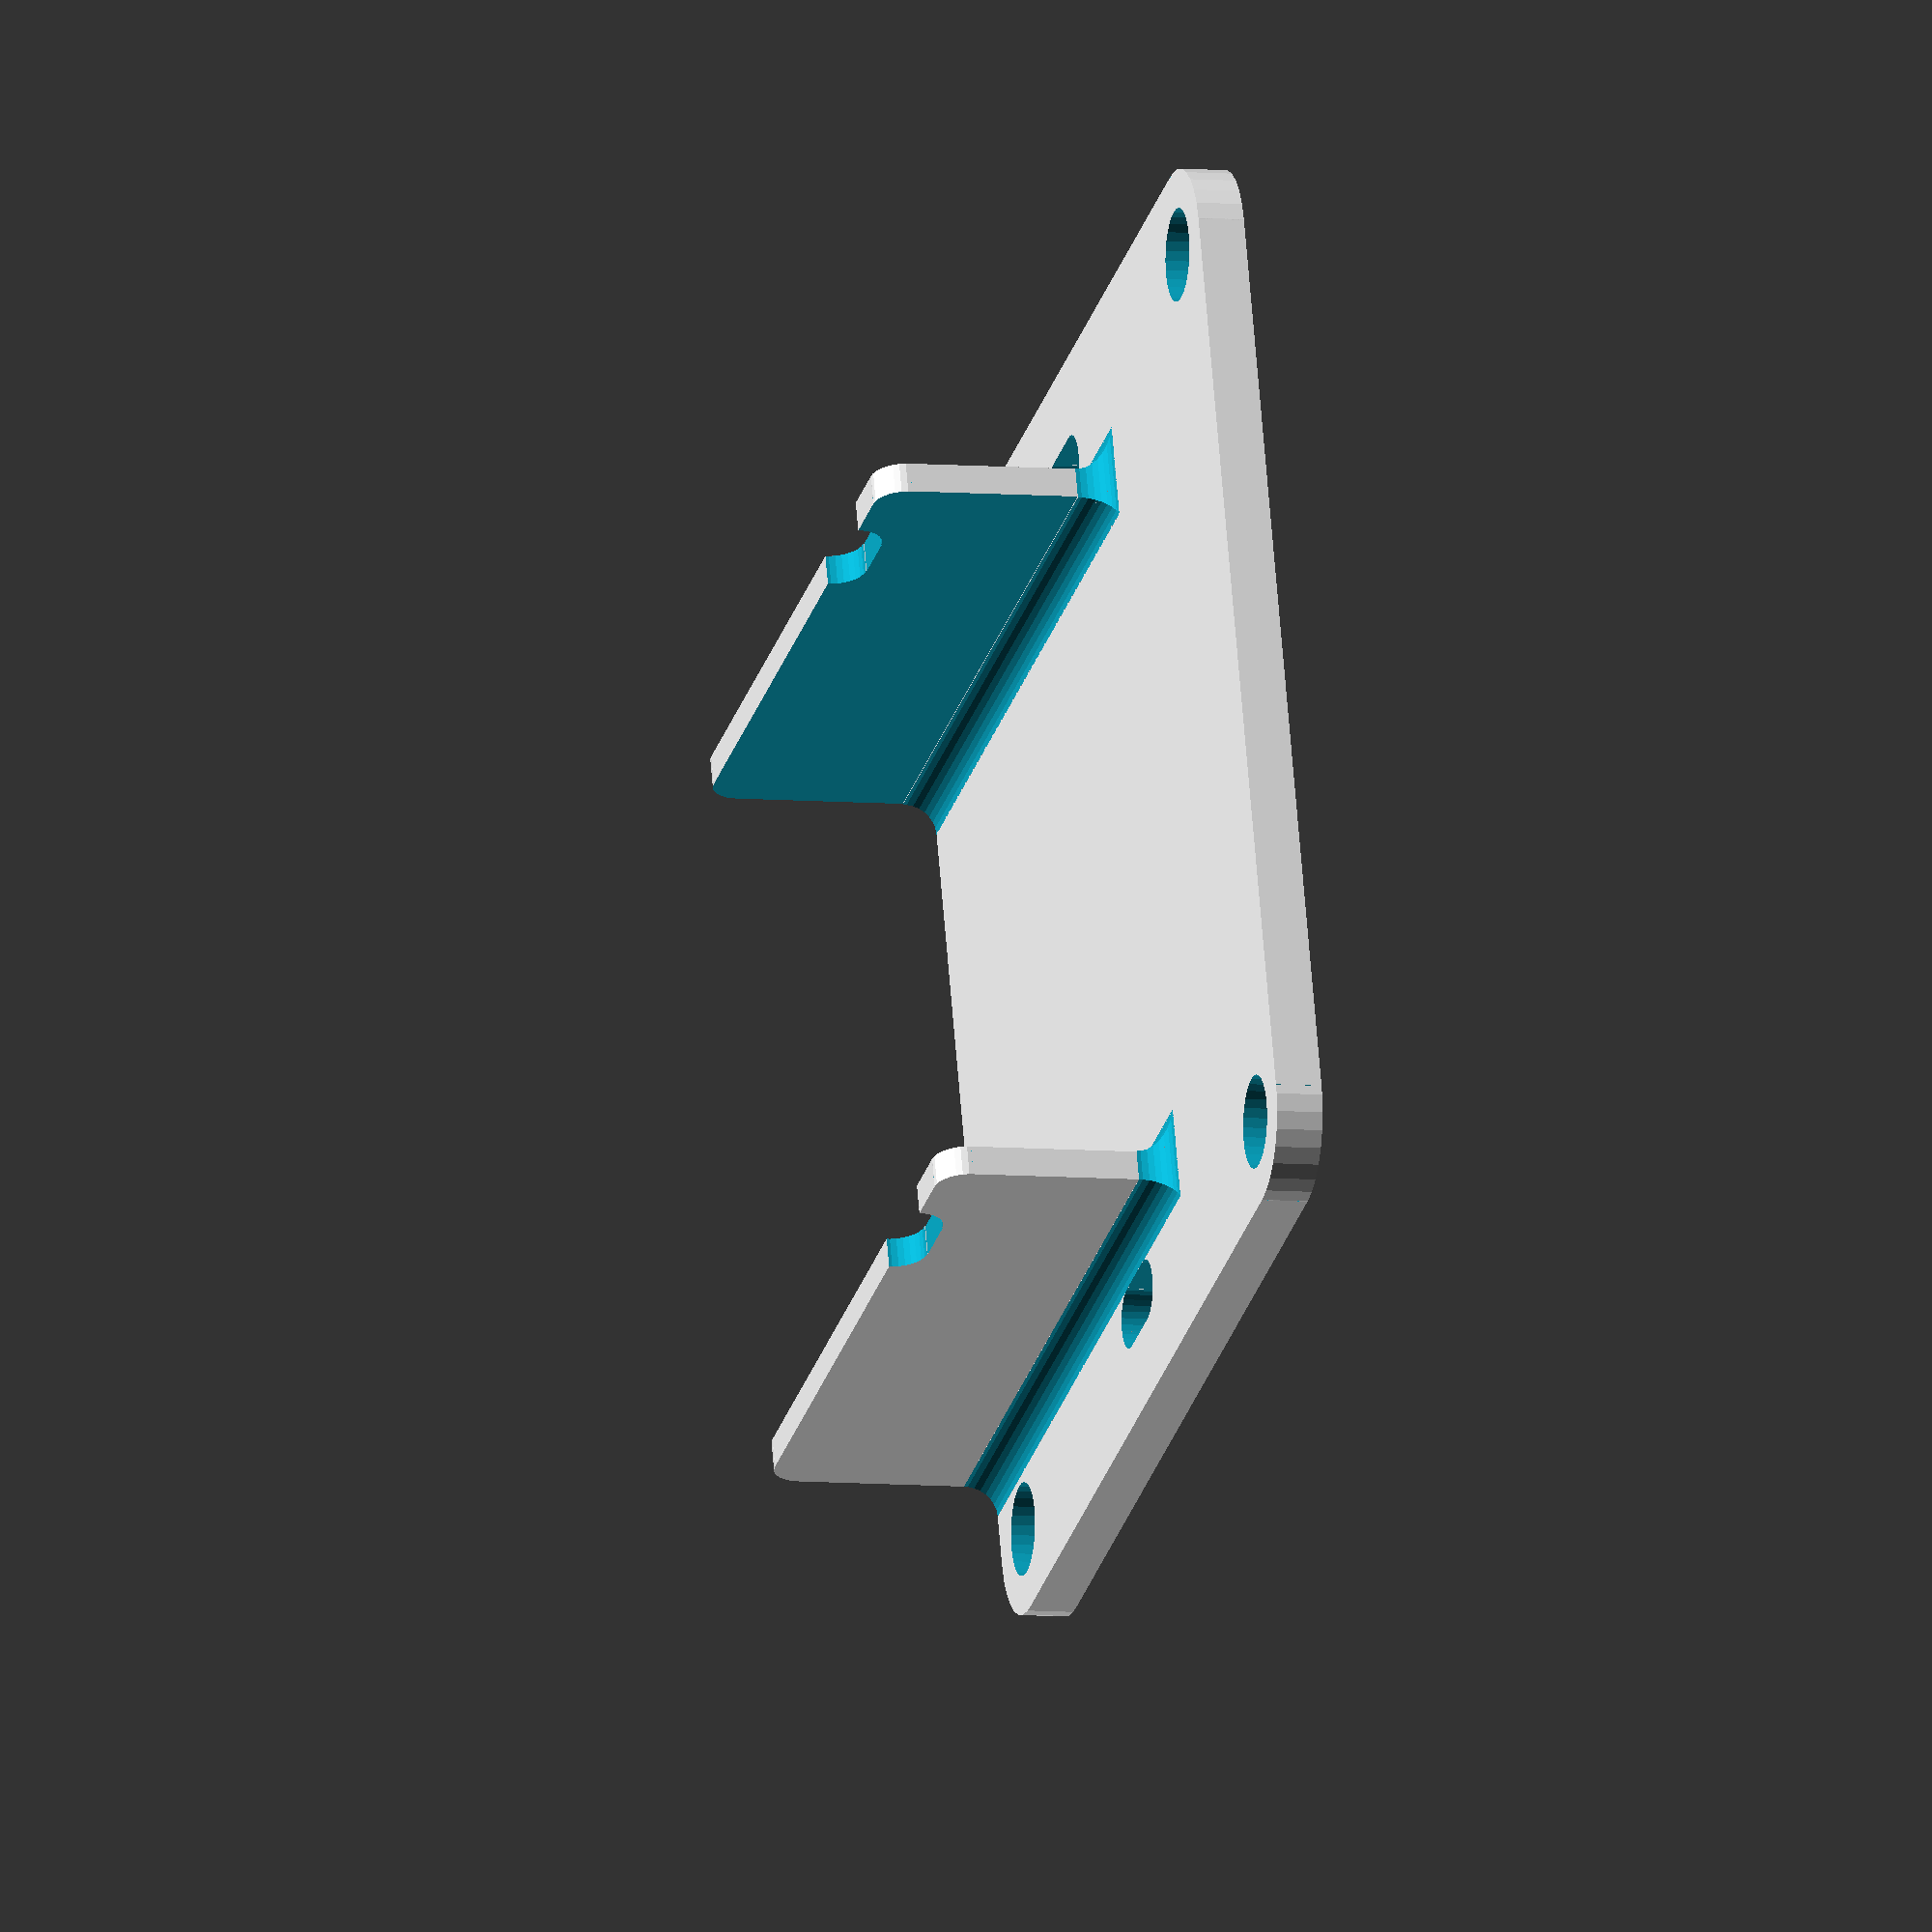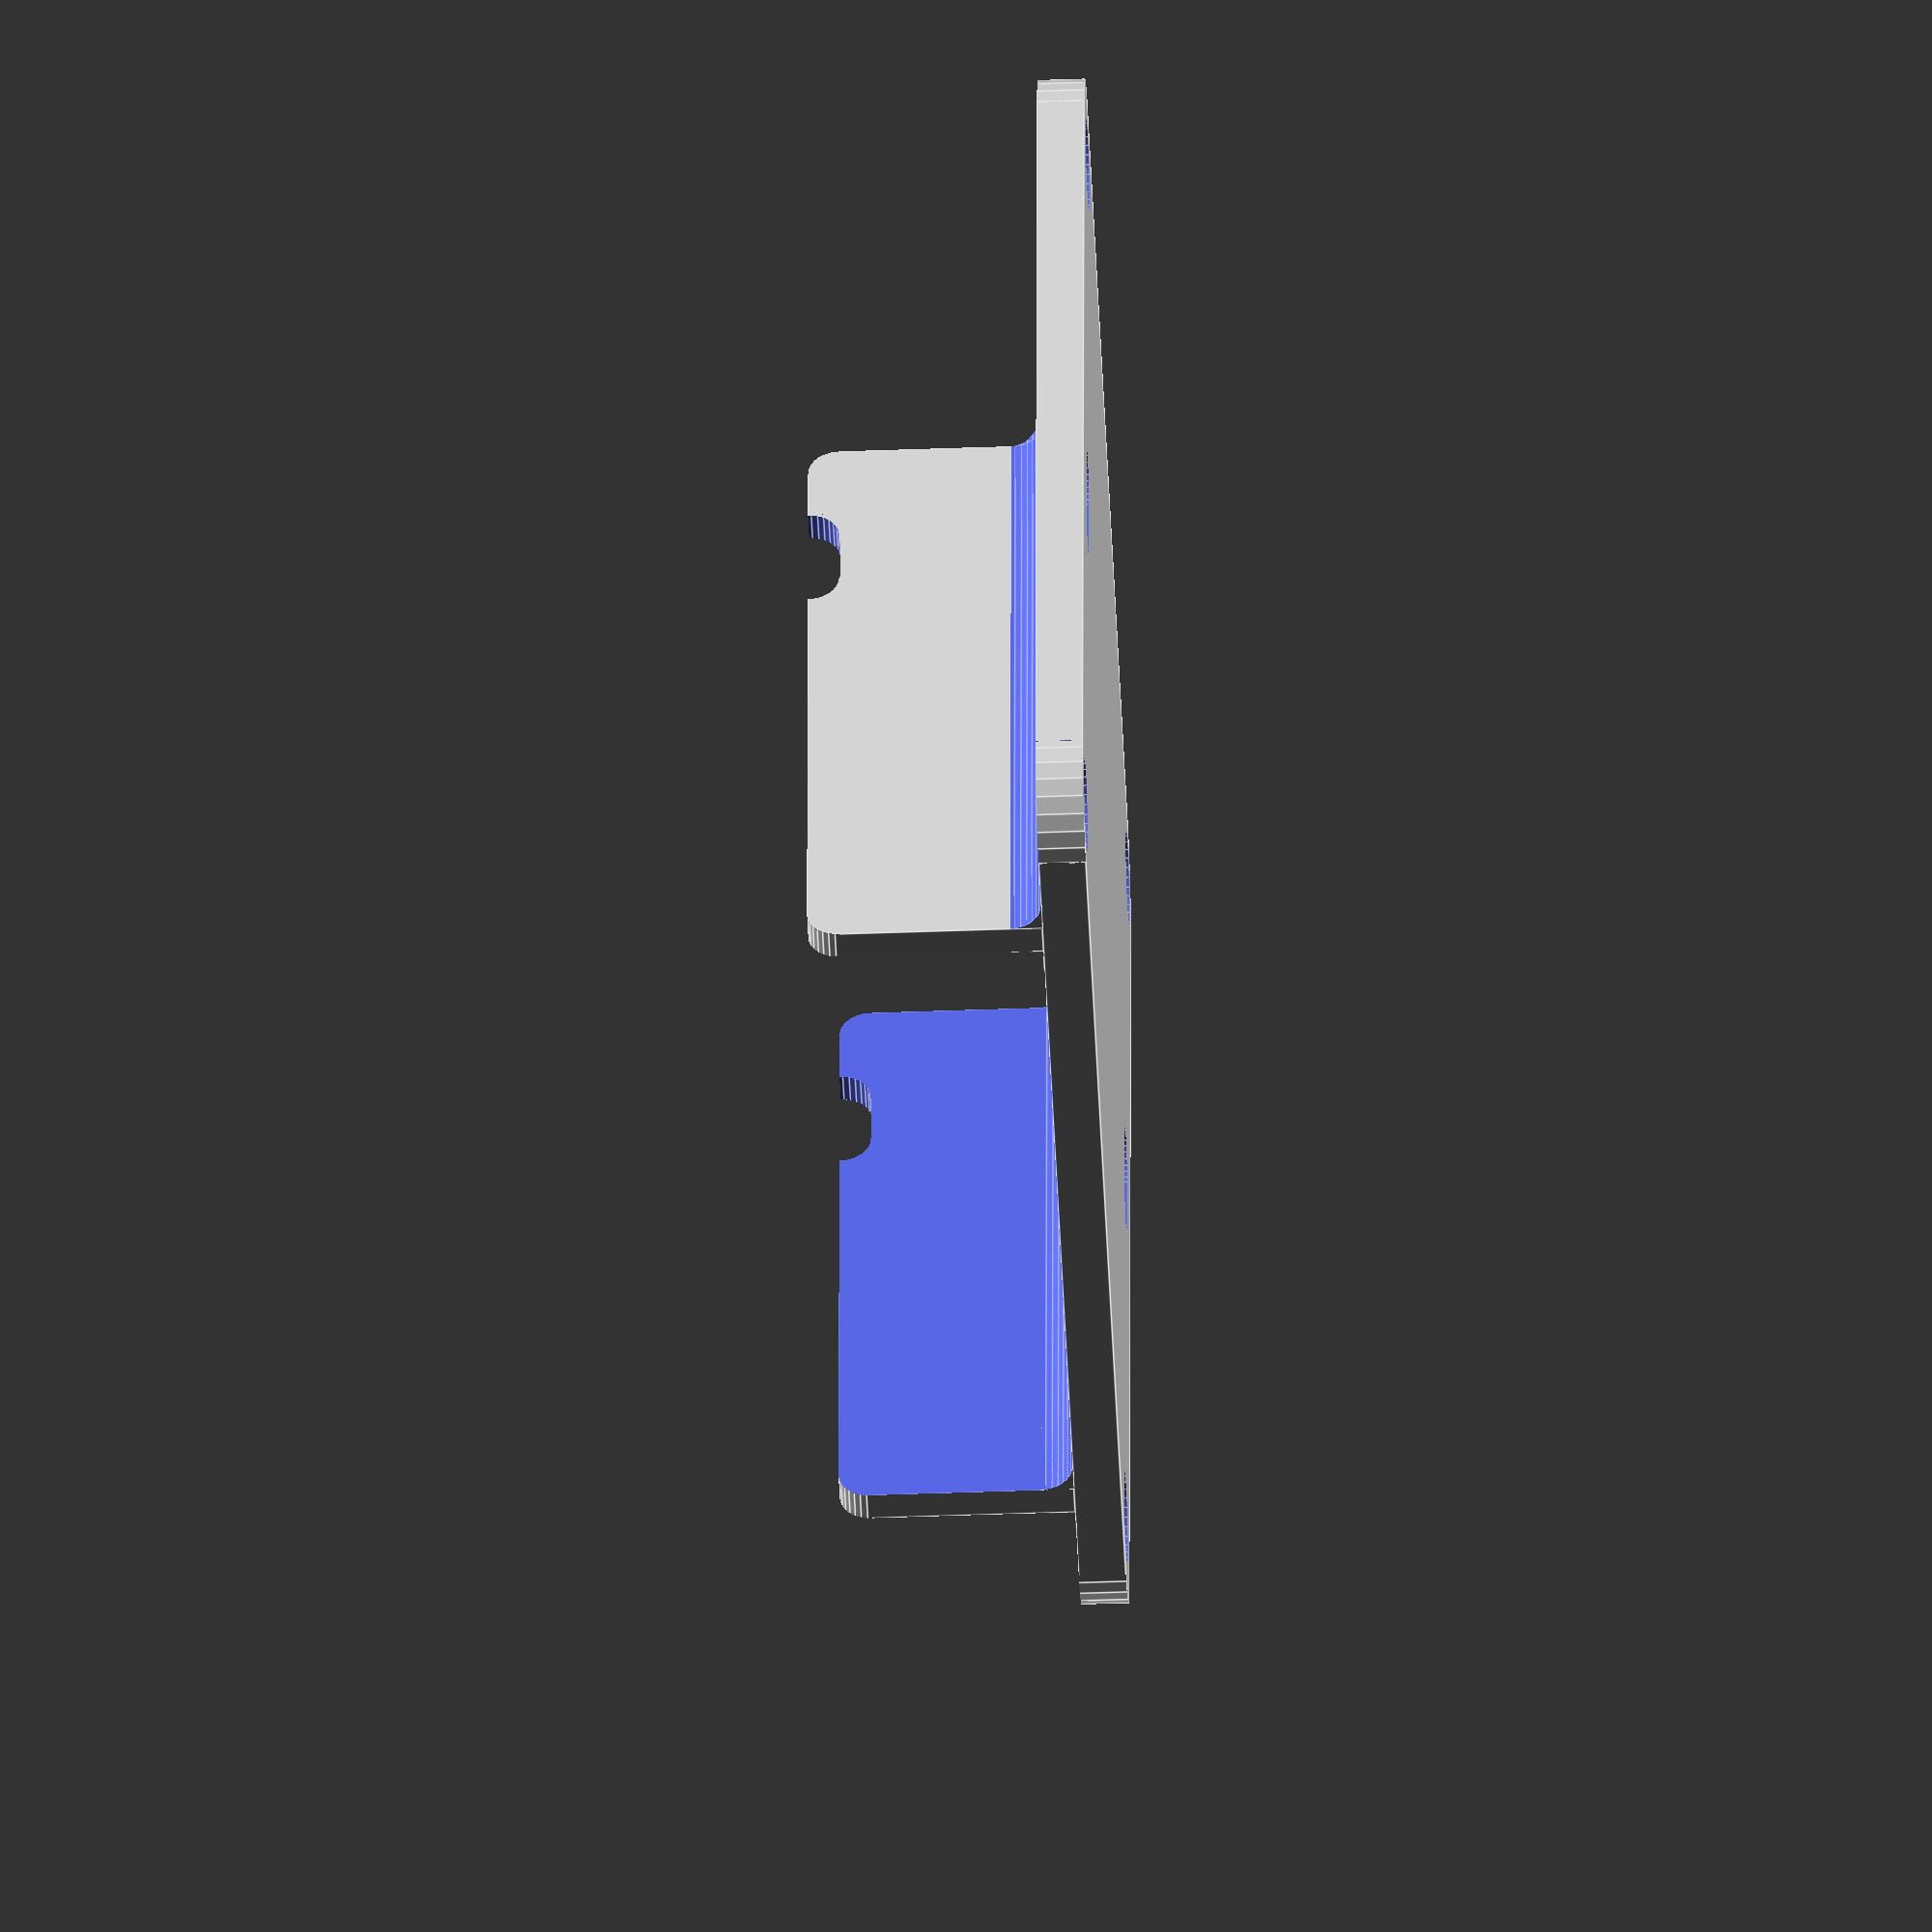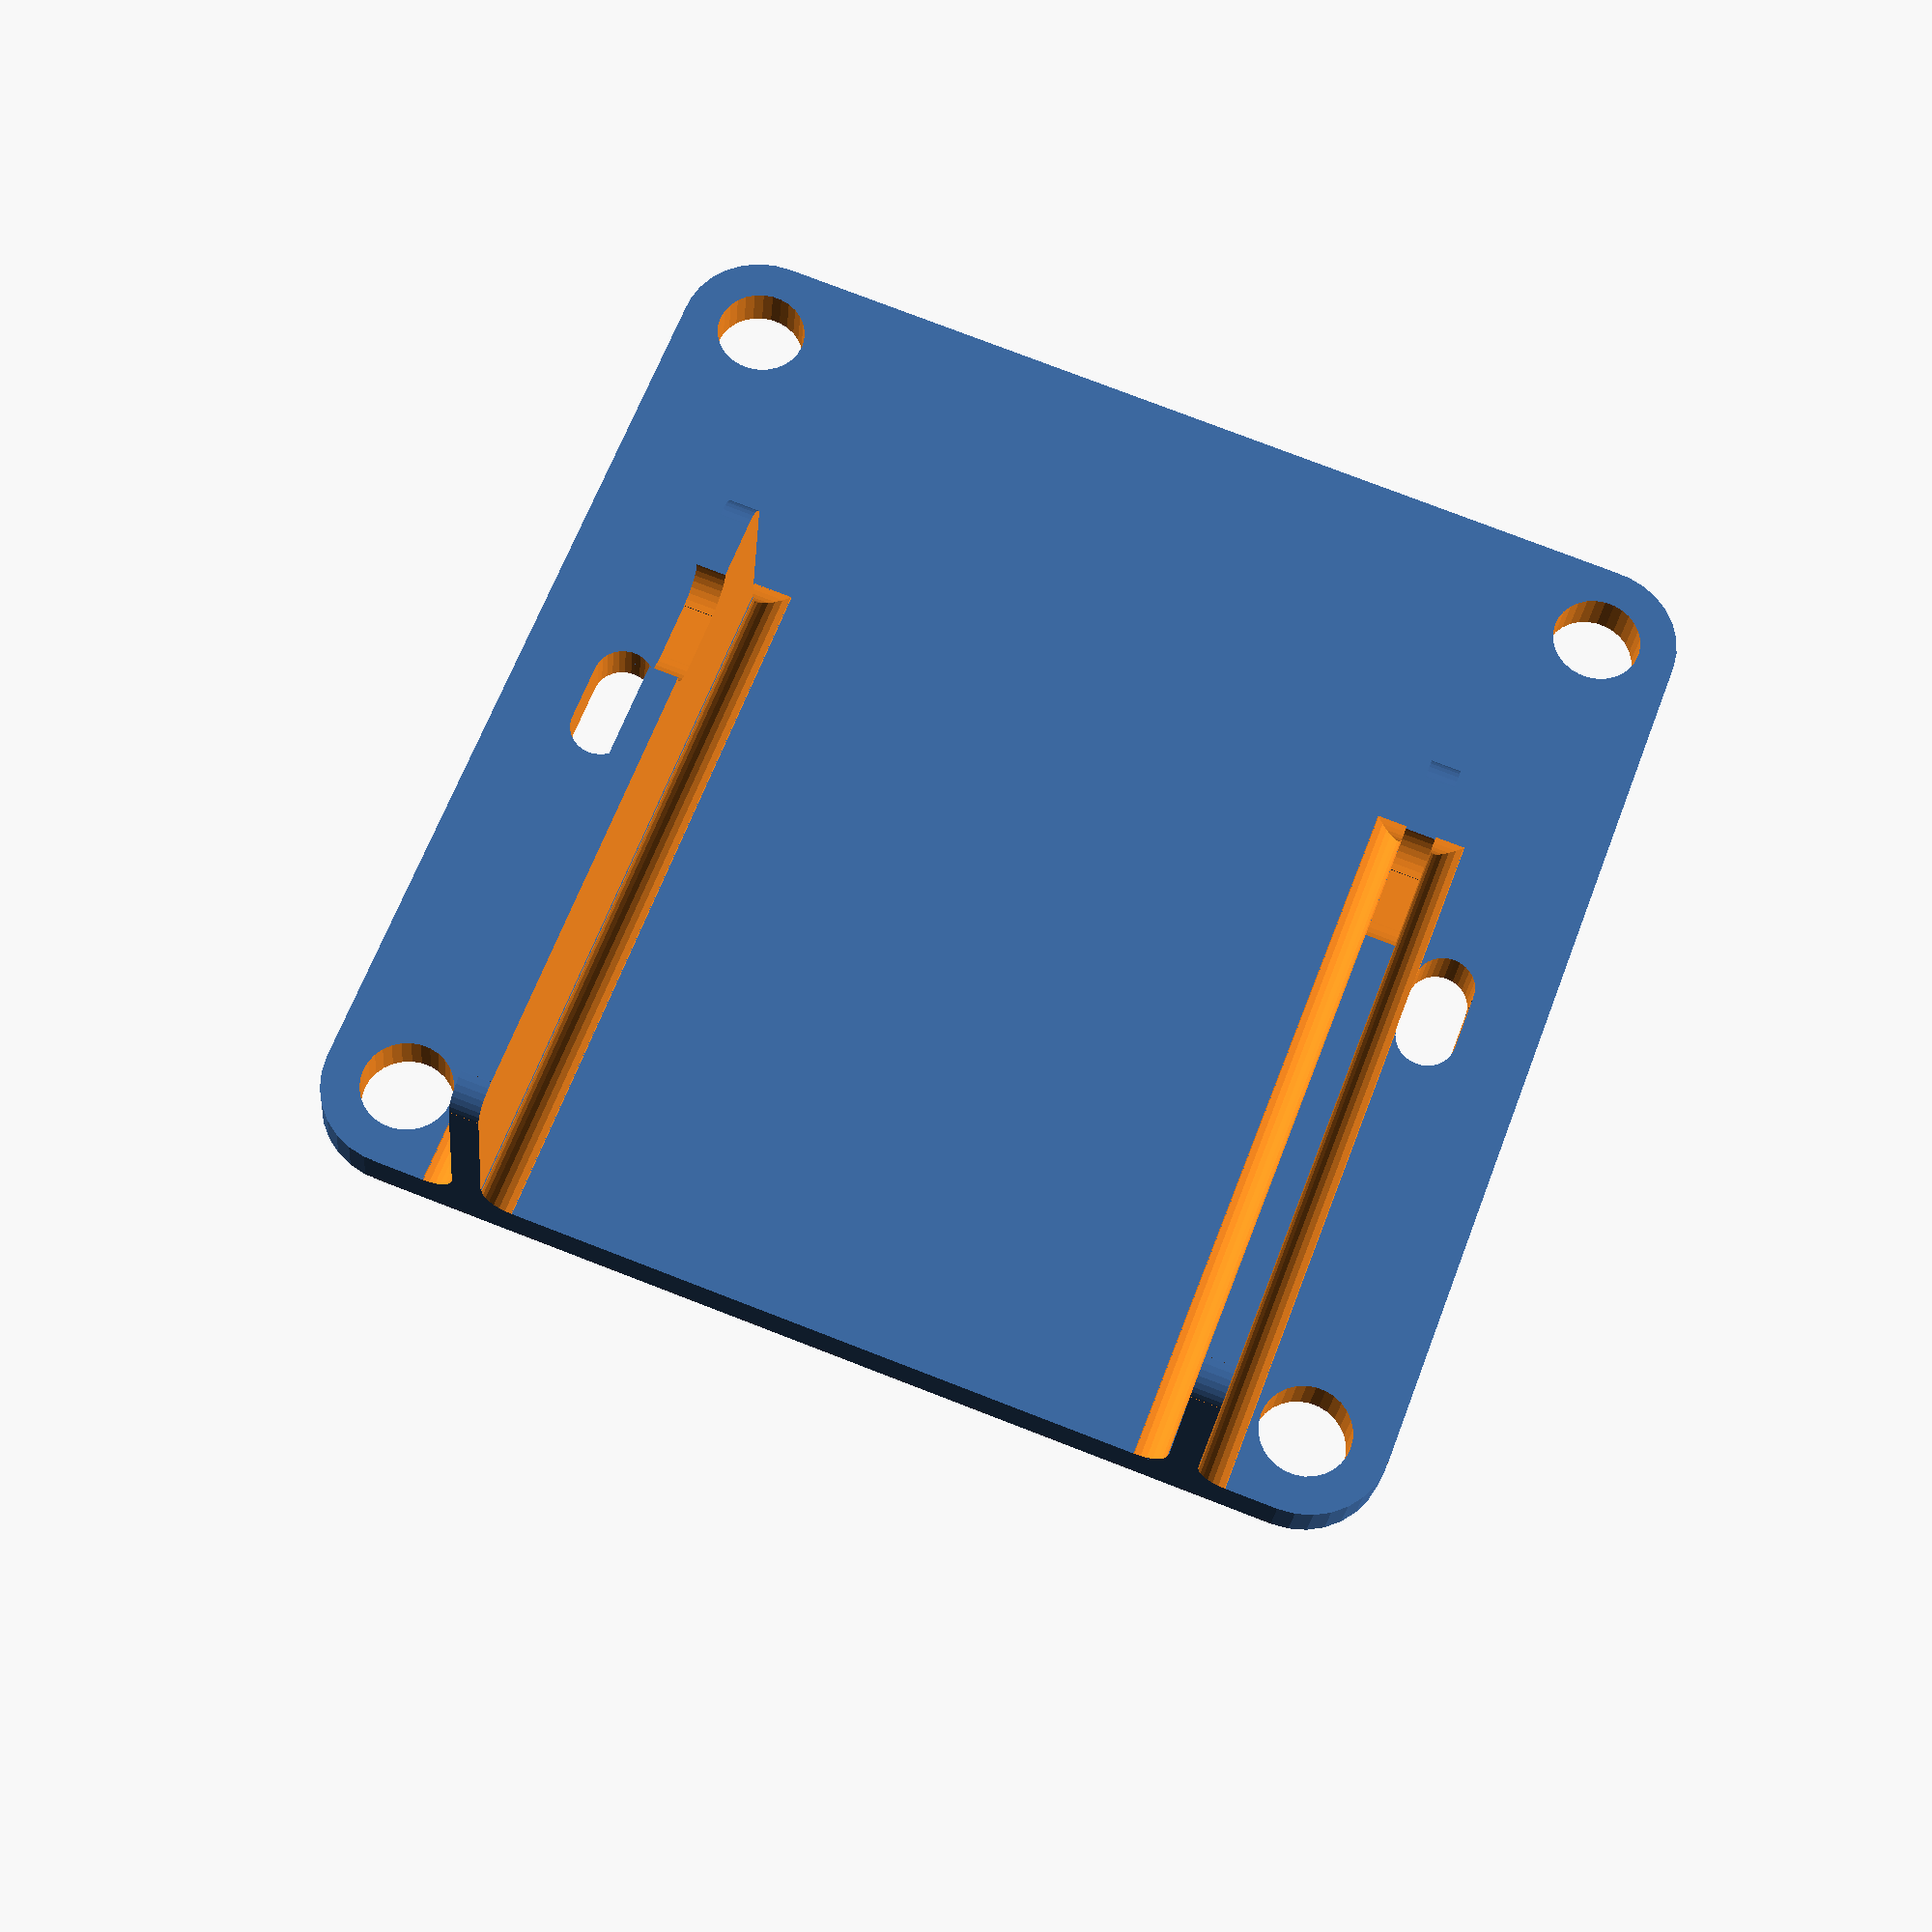
<openscad>
base_size = 36;
hole_spacing = 30.5;
mounting_hole_radius = 1.5;
base_thickness = 1.5;
receiver_width = 23;
receiver_length = 23;
receiver_height = 7.5;
wall_thickness = 1;
zip_tie_center = 18; //from back
zip_tie_length = 4;
zip_tie_width = 2;
bevel_radius = 1;

$fs = 0.05;

module bevel(r, l) {
    translate([-r, -r, 0]) {
        difference() {
            translate([r/2, r/2, 0]) {
                cube([r+$fs, r+$fs, l+$fs], center=true);
            }
            cylinder(r=r, h=l+$fs*2, center=true);
        }
    }
}

module bevel_trans(r, l, tr, rot) {
    translate(tr) {
        rotate(rot) {
            bevel(r=r, l=l);
        }
    }    
}

module mounting_hole(x, y, s, r, t) {
    translate([s/2*x, s/2*y, 0]) {
        cylinder(r=r, h=t+$fs, center=true);
    }
}
module base(b, s, r, t) {
    difference() {
        cube([b, b, t], center=true);
        union() {
            mounting_hole(1, 1, s, r, t);
            mounting_hole(-1, 1, s, r, t);
            mounting_hole(1, -1, s, r, t);
            mounting_hole(-1, -1, s, r, t);
            br = (b-s)/2;
            bevel_trans(tr=[b/2, b/2, 0], rot=[0, 0, 0], r=br, l=t+$fs);
            bevel_trans(tr=[-b/2, b/2, 0], rot=[0, 0, 90], r=br, l=t+$fs);
            bevel_trans(tr=[b/2, -b/2, 0], rot=[0, 0, -90], r=br, l=t+$fs);
            bevel_trans(tr=[-b/2, -b/2, 0], rot=[0, 0, 180], r=br, l=t+$fs);
        }
    }
}

module walls(b, l, w, h, t, bt, br) {
    difference() {
        union() {
            translate([0, (b-l)/2, (h+bt)/2]) {
                difference() {
                    cube([w+(t*2), l, h], center=true);
                    cube([w+$fs, l+$fs, h+$fs], center=true);
                }
            }
            //bottom short bevel
            bevel_trans(tr=[-(w+t)/2, b/2-l, bt/2], rot=[0, 90, 0], r=br, l=t-$fs);
            bevel_trans(tr=[(w+t)/2, b/2-l, bt/2], rot=[0, 90, 0], r=br, l=t-$fs);
            
            //bottom long bevel
            bevel_trans(tr=[-w/2, (b-l)/2, bt/2], rot=[0, 90, 90], r=br, l=l-$fs);
            bevel_trans(tr=[-(w/2+t), (b-l)/2, bt/2], rot=[0, 90, -90], r=br, l=l-$fs);
            bevel_trans(tr=[w/2+t, (b-l)/2, bt/2], rot=[0, 90, 90], r=br, l=l-$fs);
            bevel_trans(tr=[w/2, (b-l)/2, bt/2], rot=[0, 90, -90], r=br, l=l-$fs);
            
            //wrap around bevels
            intersection() {
                bevel_trans(tr=[-(w+t)/2, b/2-l, bt/2], rot=[0, 90, 0], r=br, l=t*4);
                bevel_trans(tr=[-w/2, (b-l)/2, bt/2], rot=[0, 90, 90], r=br, l=l*2);
            }
            intersection() {
                bevel_trans(tr=[-(w+t)/2, b/2-l, bt/2], rot=[0, 90, 0], r=br, l=t*4);
                bevel_trans(tr=[-(w/2+t), (b-l)/2, bt/2], rot=[0, 90, -90], r=br, l=l*2);
            }
            intersection() {
                bevel_trans(tr=[(w+t)/2, b/2-l, bt/2], rot=[0, 90, 0], r=br, l=t*4);
                bevel_trans(tr=[w/2+t, (b-l)/2, bt/2], rot=[0, 90, 90], r=br, l=l*2);
            }
            intersection() {
                bevel_trans(tr=[(w+t)/2, b/2-l, bt/2], rot=[0, 90, 0], r=br, l=t*4);
                bevel_trans(tr=[w/2, (b-l)/2, bt/2], rot=[0, 90, -90], r=br, l=l*2);
            }

        }
        //top bevel
        bevel_trans(tr=[(w+t)/2, b/2-l, bt/2+h], rot=[0, -90, 180], r=br, l=t+$fs);
        bevel_trans(tr=[-(w+t)/2, b/2-l, bt/2+h], rot=[0, -90, 180], r=br, l=t+$fs);
        bevel_trans(tr=[(w+t)/2, b/2, bt/2+h], rot=[0, -90, 0], r=br, l=t+$fs);
        bevel_trans(tr=[-(w+t)/2, b/2, bt/2+h], rot=[0, -90, 0], r=br, l=t+$fs);
    }
}
module zip_tie_holes(b, c, l, w, rw, rh, t, bt, br) {
    difference() {
        union() {
            translate([rw/2+w/2+t+br, b/2-c, 0]) {
                rotate([0, 0, 90]) {
                    cube([l, w, bt+$fs], center=true);
                }
            }
            translate([-(rw/2+w/2+t+br), b/2-c, 0]) {
                rotate([0, 0, 90]) {
                    cube([l, w, bt+$fs], center=true);
                }
            }
            translate([rw/2+t/2, b/2-c, bt/2+rh-t/2]) {
                rotate([0, 0, 90]) {
                    cube([l, t+$fs, t+$fs], center=true);
                }
            }
            translate([-(rw/2+t/2), b/2-c, bt/2+rh-t/2]) {
                rotate([0, 0, 90]) {
                    cube([l, t+$fs, t+$fs], center=true);
                }
            }
        }
        //top bevels
        bevel_trans(tr=[rw/2+t/2, b/2-c+l/2, bt/2+rh-t], rot=[0, 90, 0], r=br, l=t+$fs);
        bevel_trans(tr=[rw/2+t/2, b/2-c-l/2, bt/2+rh-t], rot=[0, 90, 180], r=br, l=t+$fs);
        bevel_trans(tr=[-(rw/2+t/2), b/2-c+l/2, bt/2+rh-t], rot=[0, 90, 0], r=br, l=t+$fs);
        bevel_trans(tr=[-(rw/2+t/2), b/2-c-l/2, bt/2+rh-t], rot=[0, 90, 180], r=br, l=t+$fs);
        
        //bottom bevels
        bevel_trans(tr=[rw/2+w/2+br, b/2-c+l/2, 0], rot=[0, 180, 0], r=br, l=bt+$fs);
        bevel_trans(tr=[rw/2+w/2+br, b/2-c-l/2, 0], rot=[0, 180, 90], r=br, l=bt+$fs);
        bevel_trans(tr=[rw/2+w/2+br+w, b/2-c+l/2, 0], rot=[0, 180, -90], r=br, l=bt+$fs);
        bevel_trans(tr=[rw/2+w/2+br+w, b/2-c-l/2, 0], rot=[0, 180, 180], r=br, l=bt+$fs);
        
        bevel_trans(tr=[-(rw/2+w/2+br+w), b/2-c+l/2, 0], rot=[0, 180, 0], r=br, l=bt+$fs);
        bevel_trans(tr=[-(rw/2+w/2+br+w), b/2-c-l/2, 0], rot=[0, 180, 90], r=br, l=bt+$fs);
        bevel_trans(tr=[-(rw/2+w/2+br), b/2-c+l/2, 0], rot=[0, 180, -90], r=br, l=bt+$fs);
        bevel_trans(tr=[-(rw/2+w/2+br), b/2-c-l/2, 0], rot=[0, 180, 180], r=br, l=bt+$fs);
    }
}
module component(base_size, hole_spacing, mounting_hole_radius, base_thickness, receiver_width, receiver_length, receiver_height, wall_thickness, zip_tie_center, zip_tie_length, zip_tie_width, bevel_radius) {
    difference() {
        union() {
            base(base_size, hole_spacing, mounting_hole_radius, base_thickness);
            walls(base_size, receiver_length, receiver_width, receiver_height, wall_thickness, base_thickness, bevel_radius);
        }
        zip_tie_holes(base_size, zip_tie_center, zip_tie_length, zip_tie_width, receiver_width, receiver_height, wall_thickness, base_thickness, bevel_radius);
    }
}


component(base_size, hole_spacing, mounting_hole_radius, base_thickness, receiver_width, receiver_length, receiver_height, wall_thickness, zip_tie_center, zip_tie_length, zip_tie_width, bevel_radius);
</openscad>
<views>
elev=6.9 azim=251.5 roll=75.2 proj=o view=wireframe
elev=225.8 azim=357.7 roll=87.6 proj=o view=edges
elev=204.4 azim=20.7 roll=184.5 proj=p view=solid
</views>
